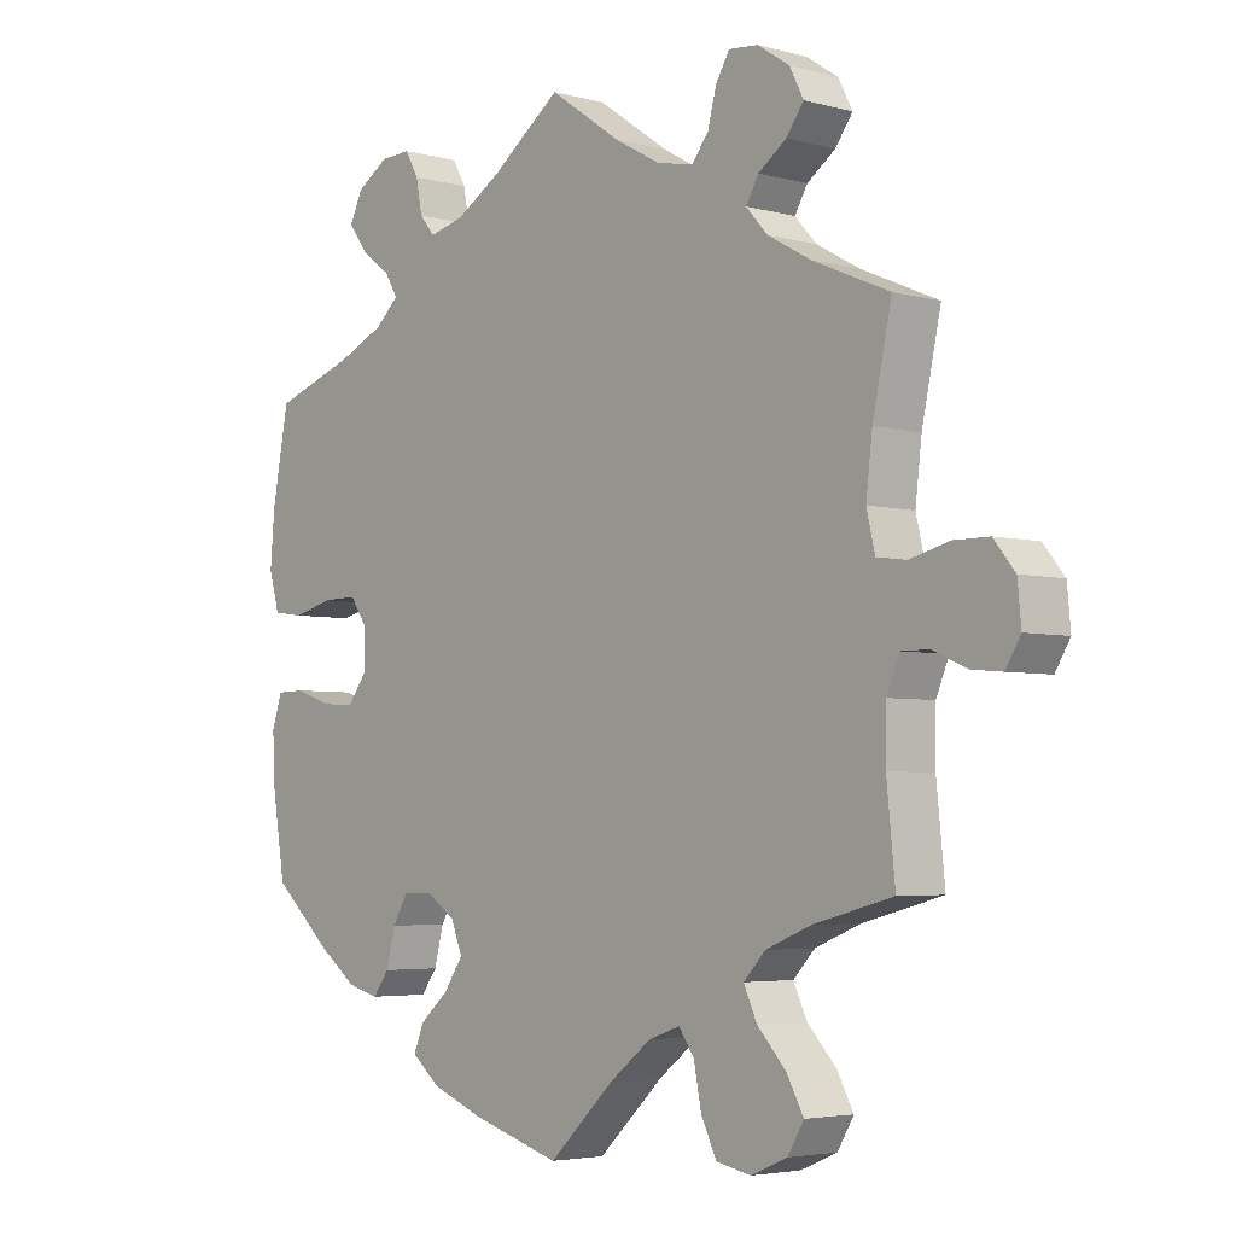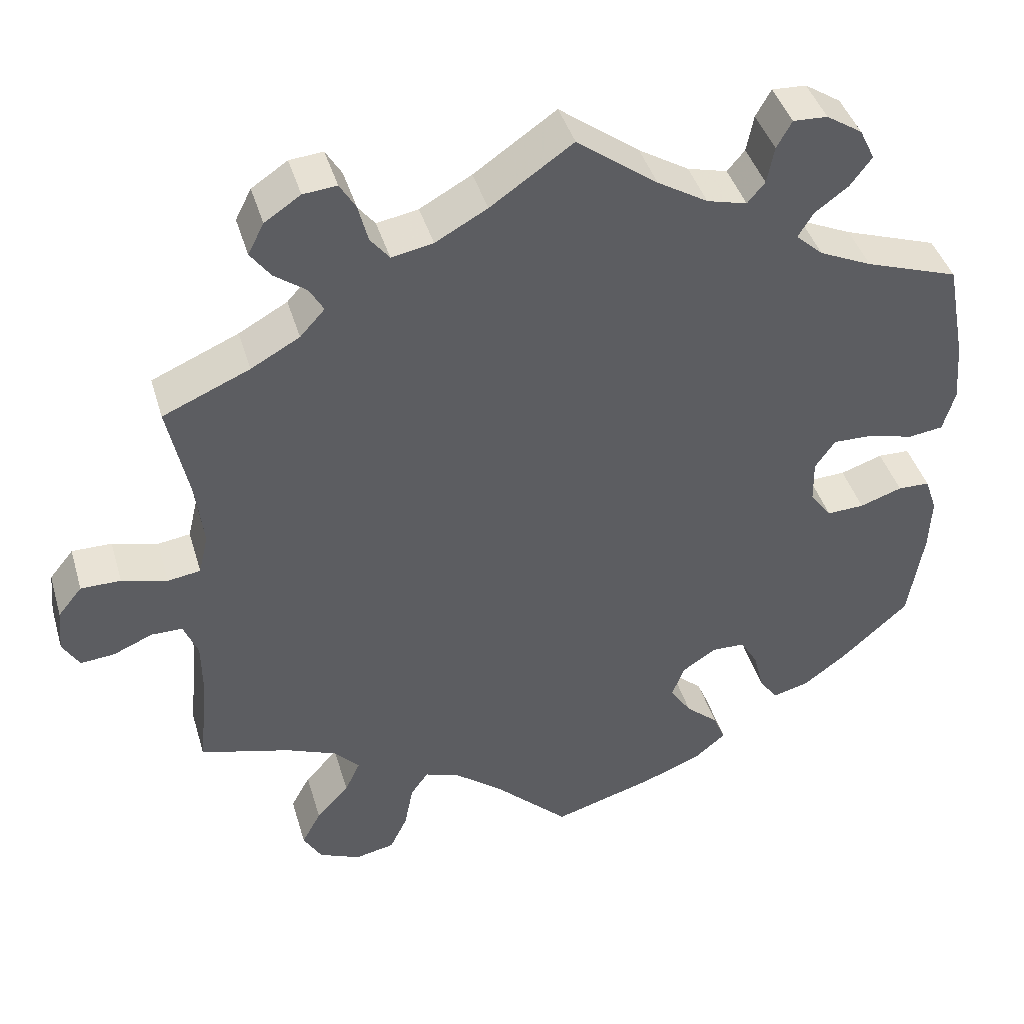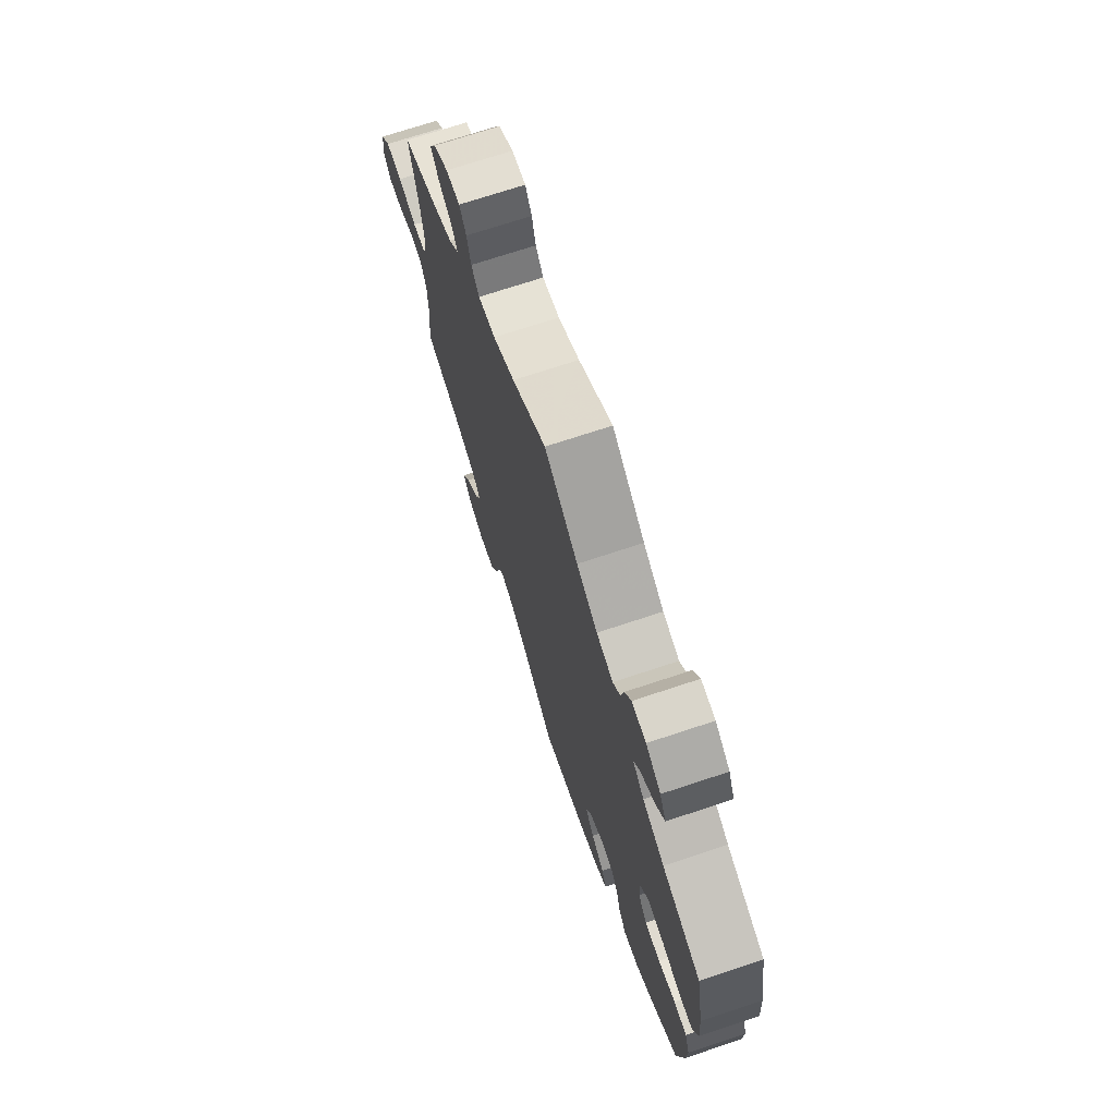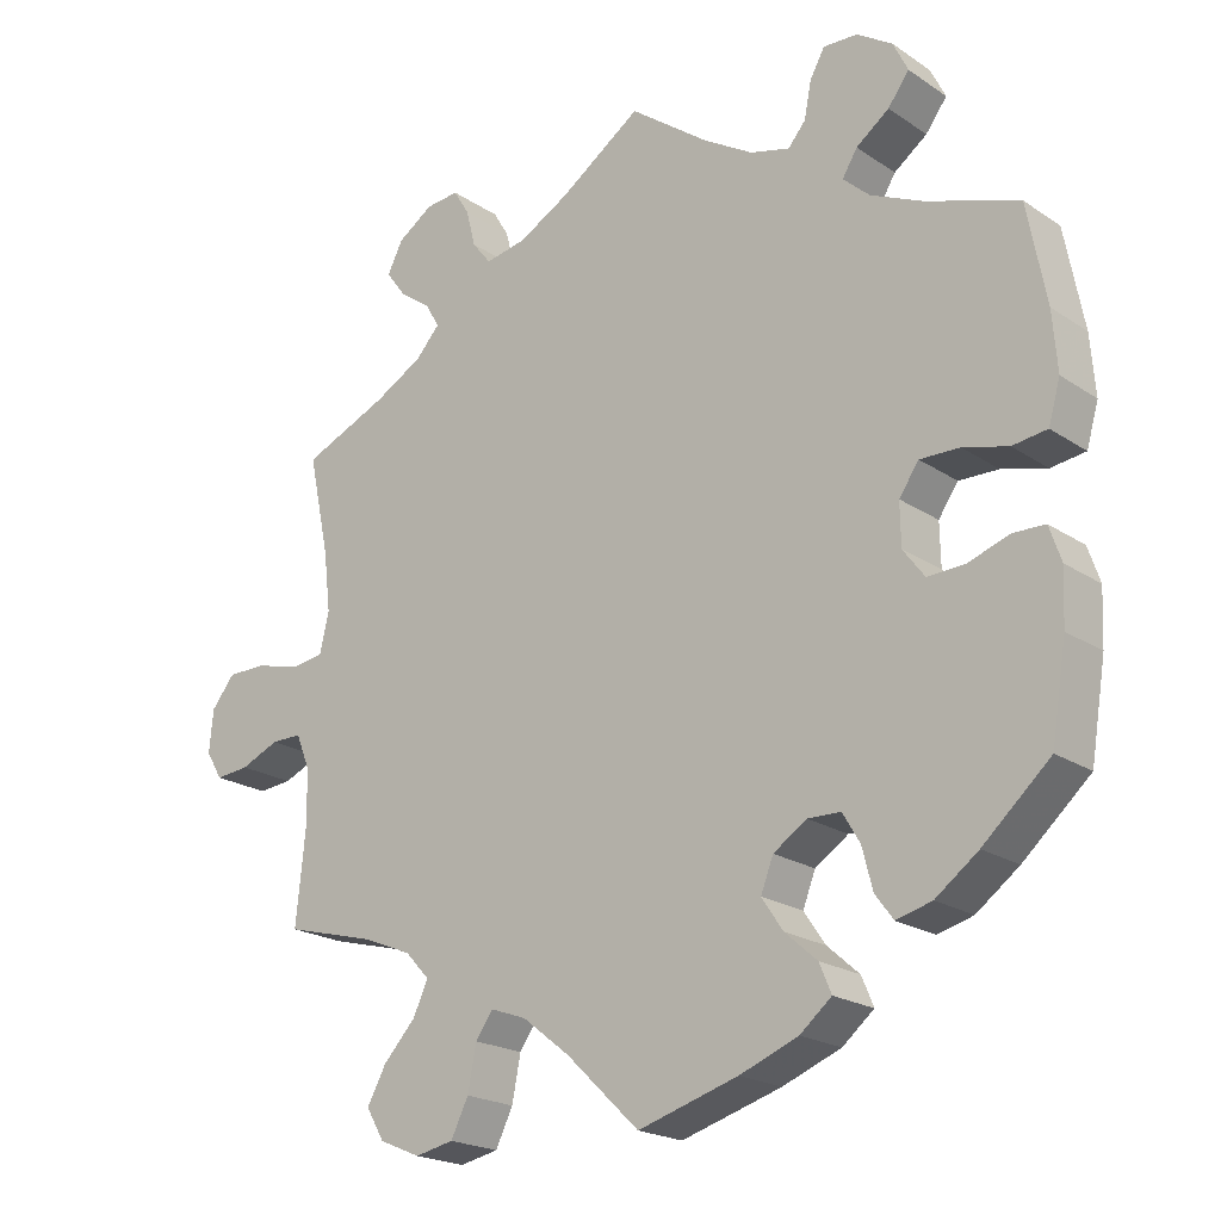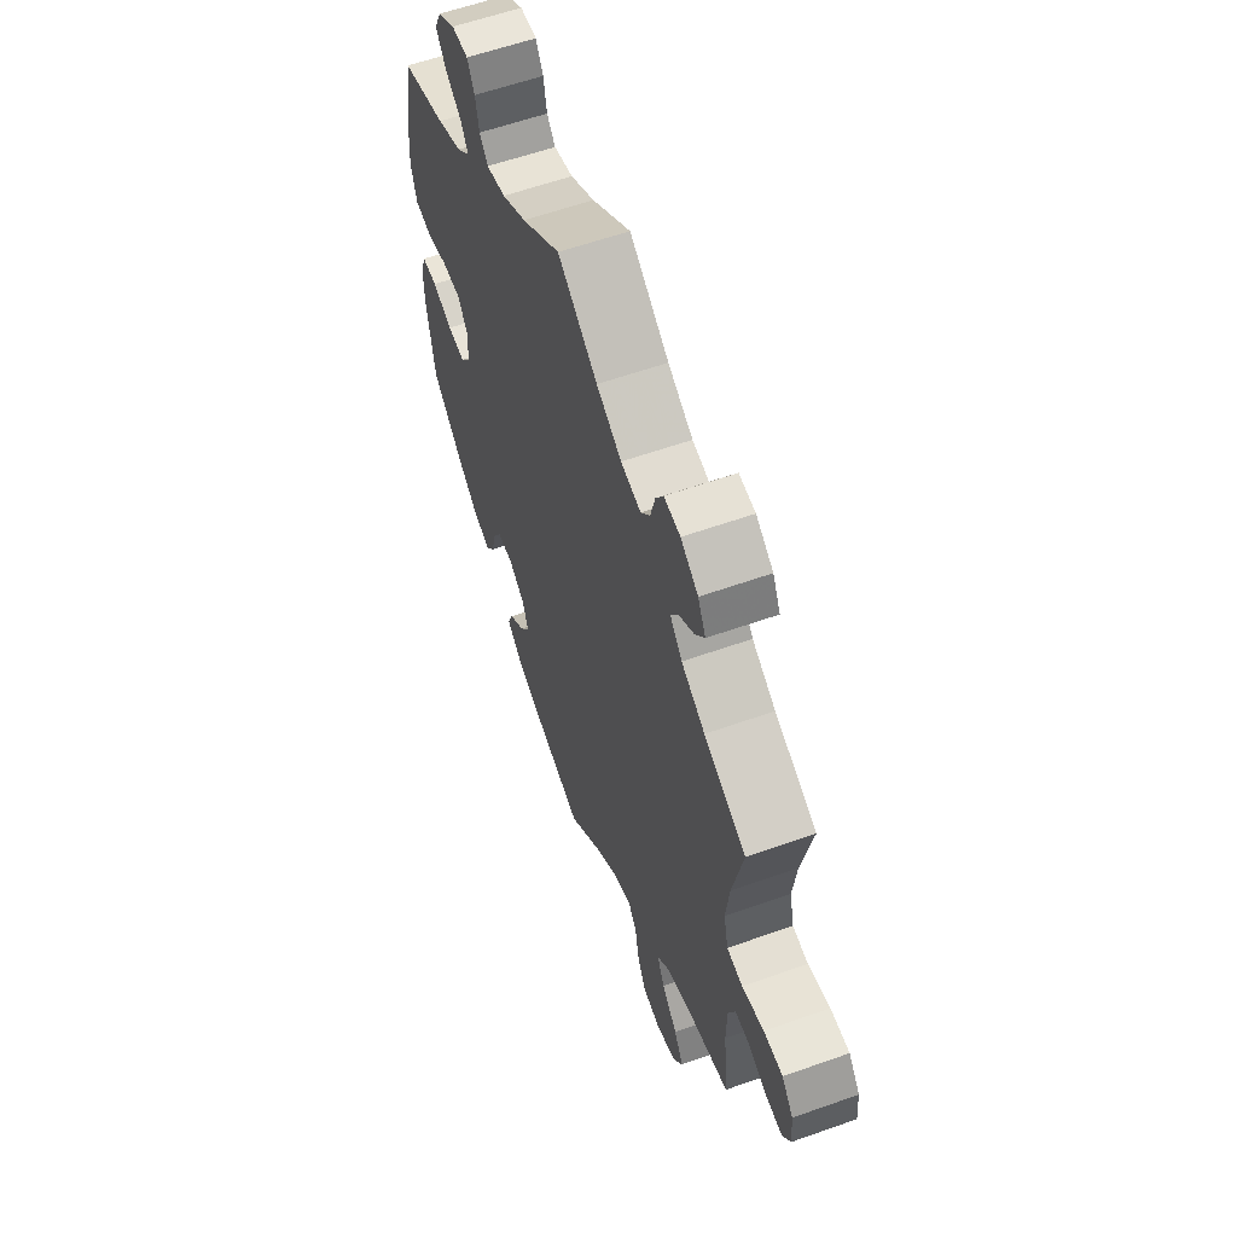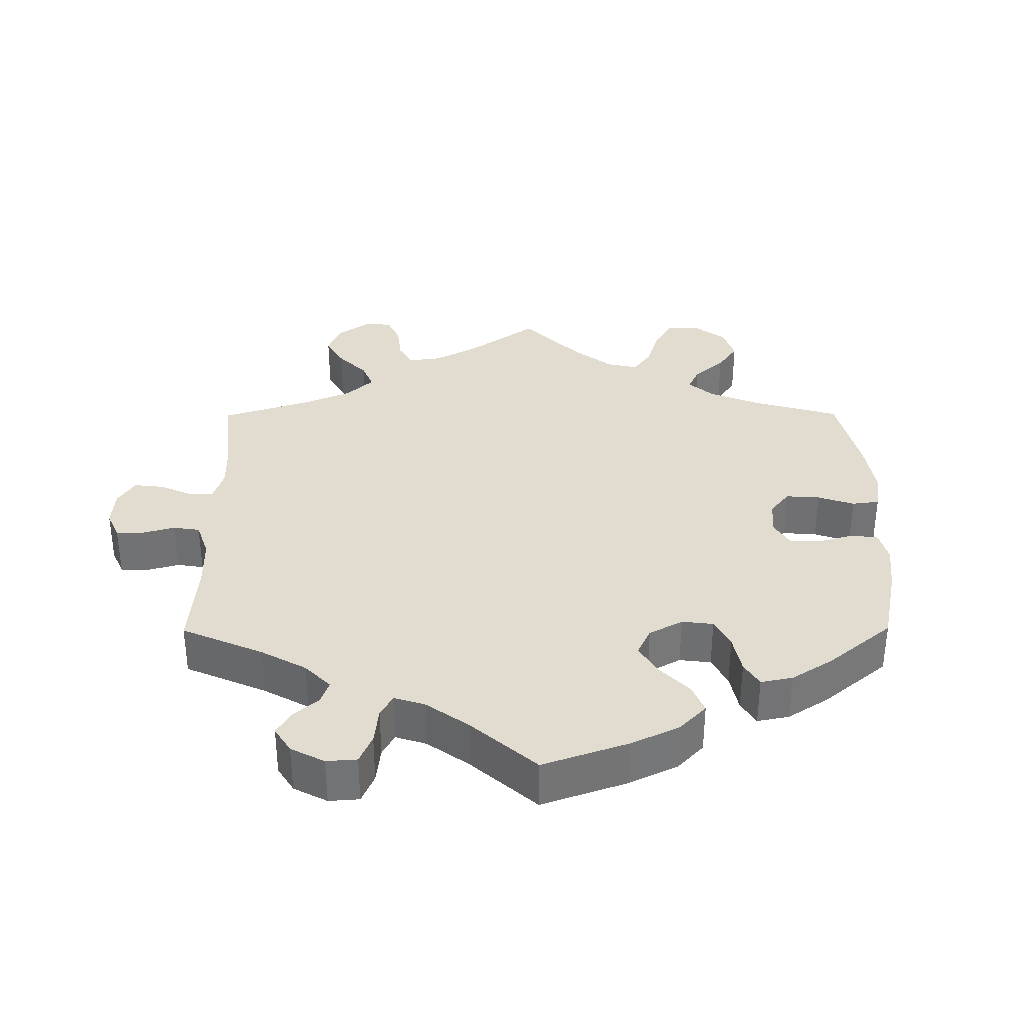
<metadata>
{"format":"obj","ext":"obj","renderer":"f3d","projection":"perspective","resolution":1024,"background":"white","views":[{"elev":-4.1,"azim":-131.6,"up":"+Z"},{"elev":42.0,"azim":-16.1,"up":"+Z"},{"elev":72.1,"azim":71.7,"up":"+Z"},{"elev":-20.7,"azim":40.0,"up":"+Z"},{"elev":59.7,"azim":-110.0,"up":"+Z"},{"elev":34.5,"azim":59.7,"up":"+Y"}]}
</metadata>
<code>
v 0.524 0.07 0.163
v 0.53 0.07 0.088
v 0.515 0.07 0.036
v 0.471 0.07 0.03
v 0.414 0.07 0.045
v 0.364 0.07 0.046
v 0.339 0.07 0.01
v 0.34 0.07 -0.044
v 0.367 0.07 -0.08
v 0.414 0.07 -0.078
v 0.467 0.07 -0.06
v 0.507 0.07 -0.061
v 0.522 0.07 -0.105
v 0.519 0.07 -0.173
v 0.5 0.07 -0.289
v 0.415 0.07 -0.365
v 0.361 0.07 -0.405
v 0.316 0.07 -0.417
v 0.293 0.07 -0.386
v 0.28 0.07 -0.335
v 0.258 0.07 -0.298
v 0.216 0.07 -0.297
v 0.174 0.07 -0.325
v 0.158 0.07 -0.366
v 0.185 0.07 -0.406
v 0.226 0.07 -0.442
v 0.241 0.07 -0.478
v 0.201 0.07 -0.511
v 0.127 0.07 -0.54
v 0 0.07 -0.578
v -0.093 0.07 -0.489
v -0.153 0.07 -0.442
v -0.198 0.07 -0.426
v -0.22 0.07 -0.457
v -0.231 0.07 -0.513
v -0.253 0.07 -0.558
v -0.302 0.07 -0.568
v -0.354 0.07 -0.546
v -0.377 0.07 -0.507
v -0.353 0.07 -0.463
v -0.312 0.07 -0.419
v -0.293 0.07 -0.378
v -0.324 0.07 -0.345
v -0.388 0.07 -0.319
v -0.501 0.07 -0.289
v -0.489 0.07 -0.171
v -0.49 0.07 -0.101
v -0.508 0.07 -0.057
v -0.547 0.07 -0.057
v -0.596 0.07 -0.078
v -0.639 0.07 -0.082
v -0.66 0.07 -0.047
v -0.655 0.07 0.007
v -0.625 0.07 0.044
v -0.575 0.07 0.044
v -0.518 0.07 0.029
v -0.477 0.07 0.035
v -0.465 0.07 0.086
v -0.474 0.07 0.162
v -0.501 0.07 0.289
v -0.392 0.07 0.336
v -0.331 0.07 0.37
v -0.3 0.07 0.404
v -0.318 0.07 0.435
v -0.358 0.07 0.464
v -0.383 0.07 0.498
v -0.363 0.07 0.537
v -0.318 0.07 0.567
v -0.276 0.07 0.571
v -0.256 0.07 0.538
v -0.244 0.07 0.491
v -0.22 0.07 0.461
v -0.168 0.07 0.471
v -0.103 0.07 0.507
v 0 0.07 0.578
v 0.101 0.07 0.503
v 0.164 0.07 0.465
v 0.214 0.07 0.452
v 0.236 0.07 0.478
v 0.245 0.07 0.524
v 0.264 0.07 0.558
v 0.307 0.07 0.556
v 0.352 0.07 0.527
v 0.371 0.07 0.488
v 0.344 0.07 0.452
v 0.302 0.07 0.421
v 0.283 0.07 0.39
v 0.317 0.07 0.359
v 0.383 0.07 0.329
v 0.5 0.07 0.289
v 0.524 0 0.163
v 0.53 0 0.088
v 0.515 0 0.036
v 0.471 0 0.03
v 0.414 0 0.045
v 0.364 0 0.046
v 0.339 0 0.01
v 0.34 0 -0.044
v 0.367 0 -0.08
v 0.414 0 -0.078
v 0.467 0 -0.06
v 0.507 0 -0.061
v 0.522 0 -0.105
v 0.519 0 -0.173
v 0.5 0 -0.289
v 0.415 0 -0.365
v 0.361 0 -0.405
v 0.316 0 -0.417
v 0.293 0 -0.386
v 0.28 0 -0.335
v 0.258 0 -0.298
v 0.216 0 -0.297
v 0.174 0 -0.325
v 0.158 0 -0.366
v 0.185 0 -0.406
v 0.226 0 -0.442
v 0.241 0 -0.478
v 0.201 0 -0.511
v 0.127 0 -0.54
v 0 0 -0.578
v -0.093 0 -0.489
v -0.153 0 -0.442
v -0.198 0 -0.426
v -0.22 0 -0.457
v -0.231 0 -0.513
v -0.253 0 -0.558
v -0.302 0 -0.568
v -0.354 0 -0.546
v -0.377 0 -0.507
v -0.353 0 -0.463
v -0.312 0 -0.419
v -0.293 0 -0.378
v -0.324 0 -0.345
v -0.388 0 -0.319
v -0.501 0 -0.289
v -0.489 0 -0.171
v -0.49 0 -0.101
v -0.508 0 -0.057
v -0.547 0 -0.057
v -0.596 0 -0.078
v -0.639 0 -0.082
v -0.66 0 -0.047
v -0.655 0 0.007
v -0.625 0 0.044
v -0.575 0 0.044
v -0.518 0 0.029
v -0.477 0 0.035
v -0.465 0 0.086
v -0.474 0 0.162
v -0.501 0 0.289
v -0.392 0 0.336
v -0.331 0 0.37
v -0.3 0 0.404
v -0.318 0 0.435
v -0.358 0 0.464
v -0.383 0 0.498
v -0.363 0 0.537
v -0.318 0 0.567
v -0.276 0 0.571
v -0.256 0 0.538
v -0.244 0 0.491
v -0.22 0 0.461
v -0.168 0 0.471
v -0.103 0 0.507
v 0 0 0.578
v 0.101 0 0.503
v 0.164 0 0.465
v 0.214 0 0.452
v 0.236 0 0.478
v 0.245 0 0.524
v 0.264 0 0.558
v 0.307 0 0.556
v 0.352 0 0.527
v 0.371 0 0.488
v 0.344 0 0.452
v 0.302 0 0.421
v 0.283 0 0.39
v 0.317 0 0.359
v 0.383 0 0.329
v 0.5 0 0.289
f 89 90 1 2
f 88 89 2 3
f 87 88 3 4
f 83 84 85 86
f 83 86 87
f 82 83 87
f 79 80 81 82
f 78 79 82 87
f 77 78 87 4
f 74 75 76
f 73 74 76 77
f 72 73 77 4
f 68 69 70 71
f 68 71 72
f 67 68 72
f 64 65 66 67
f 63 64 67 72
f 62 63 72 4
f 59 60 61
f 58 59 61 62
f 57 58 62
f 53 54 55 56
f 53 56 57
f 52 53 57
f 49 50 51 52
f 48 49 52 57
f 47 48 57 62
f 44 45 46
f 43 44 46 47
f 42 43 47 62
f 38 39 40 41
f 38 41 42
f 37 38 42
f 34 35 36 37
f 33 34 37 42
f 32 33 42 62
f 28 29 30 31
f 25 26 27 28
f 24 25 28 31
f 23 24 31 32
f 17 18 19 20
f 17 20 21
f 16 17 21
f 15 16 21
f 14 15 21 22
f 10 11 12 13
f 9 10 13 14
f 62 4 5
f 62 5 6
f 22 23 32 62
f 9 14 22
f 8 9 22 62
f 7 8 62
f 6 7 62
f 92 91 180 179
f 93 92 179 178
f 94 93 178 177
f 176 175 174 173
f 177 176 173
f 177 173 172
f 172 171 170 169
f 177 172 169 168
f 94 177 168 167
f 166 165 164
f 167 166 164 163
f 94 167 163 162
f 161 160 159 158
f 162 161 158
f 162 158 157
f 157 156 155 154
f 162 157 154 153
f 94 162 153 152
f 151 150 149
f 152 151 149 148
f 152 148 147
f 146 145 144 143
f 147 146 143
f 147 143 142
f 142 141 140 139
f 147 142 139 138
f 152 147 138 137
f 136 135 134
f 137 136 134 133
f 152 137 133 132
f 131 130 129 128
f 132 131 128
f 132 128 127
f 127 126 125 124
f 132 127 124 123
f 152 132 123 122
f 121 120 119 118
f 118 117 116 115
f 121 118 115 114
f 122 121 114 113
f 110 109 108 107
f 111 110 107
f 111 107 106
f 111 106 105
f 112 111 105 104
f 103 102 101 100
f 104 103 100 99
f 95 94 152
f 96 95 152
f 152 122 113 112
f 112 104 99
f 152 112 99 98
f 152 98 97
f 152 97 96
f 1 91 92 2
f 2 92 93 3
f 3 93 94 4
f 4 94 95 5
f 5 95 96 6
f 6 96 97 7
f 7 97 98 8
f 8 98 99 9
f 9 99 100 10
f 10 100 101 11
f 11 101 102 12
f 12 102 103 13
f 13 103 104 14
f 14 104 105 15
f 15 105 106 16
f 16 106 107 17
f 17 107 108 18
f 18 108 109 19
f 19 109 110 20
f 20 110 111 21
f 21 111 112 22
f 22 112 113 23
f 23 113 114 24
f 24 114 115 25
f 25 115 116 26
f 26 116 117 27
f 27 117 118 28
f 28 118 119 29
f 29 119 120 30
f 30 120 121 31
f 31 121 122 32
f 32 122 123 33
f 33 123 124 34
f 34 124 125 35
f 35 125 126 36
f 36 126 127 37
f 37 127 128 38
f 38 128 129 39
f 39 129 130 40
f 40 130 131 41
f 41 131 132 42
f 42 132 133 43
f 43 133 134 44
f 44 134 135 45
f 45 135 136 46
f 46 136 137 47
f 47 137 138 48
f 48 138 139 49
f 49 139 140 50
f 50 140 141 51
f 51 141 142 52
f 52 142 143 53
f 53 143 144 54
f 54 144 145 55
f 55 145 146 56
f 56 146 147 57
f 57 147 148 58
f 58 148 149 59
f 59 149 150 60
f 60 150 151 61
f 61 151 152 62
f 62 152 153 63
f 63 153 154 64
f 64 154 155 65
f 65 155 156 66
f 66 156 157 67
f 67 157 158 68
f 68 158 159 69
f 69 159 160 70
f 70 160 161 71
f 71 161 162 72
f 72 162 163 73
f 73 163 164 74
f 74 164 165 75
f 75 165 166 76
f 76 166 167 77
f 77 167 168 78
f 78 168 169 79
f 79 169 170 80
f 80 170 171 81
f 81 171 172 82
f 82 172 173 83
f 83 173 174 84
f 84 174 175 85
f 85 175 176 86
f 86 176 177 87
f 87 177 178 88
f 88 178 179 89
f 89 179 180 90
f 90 180 91 1

</code>
